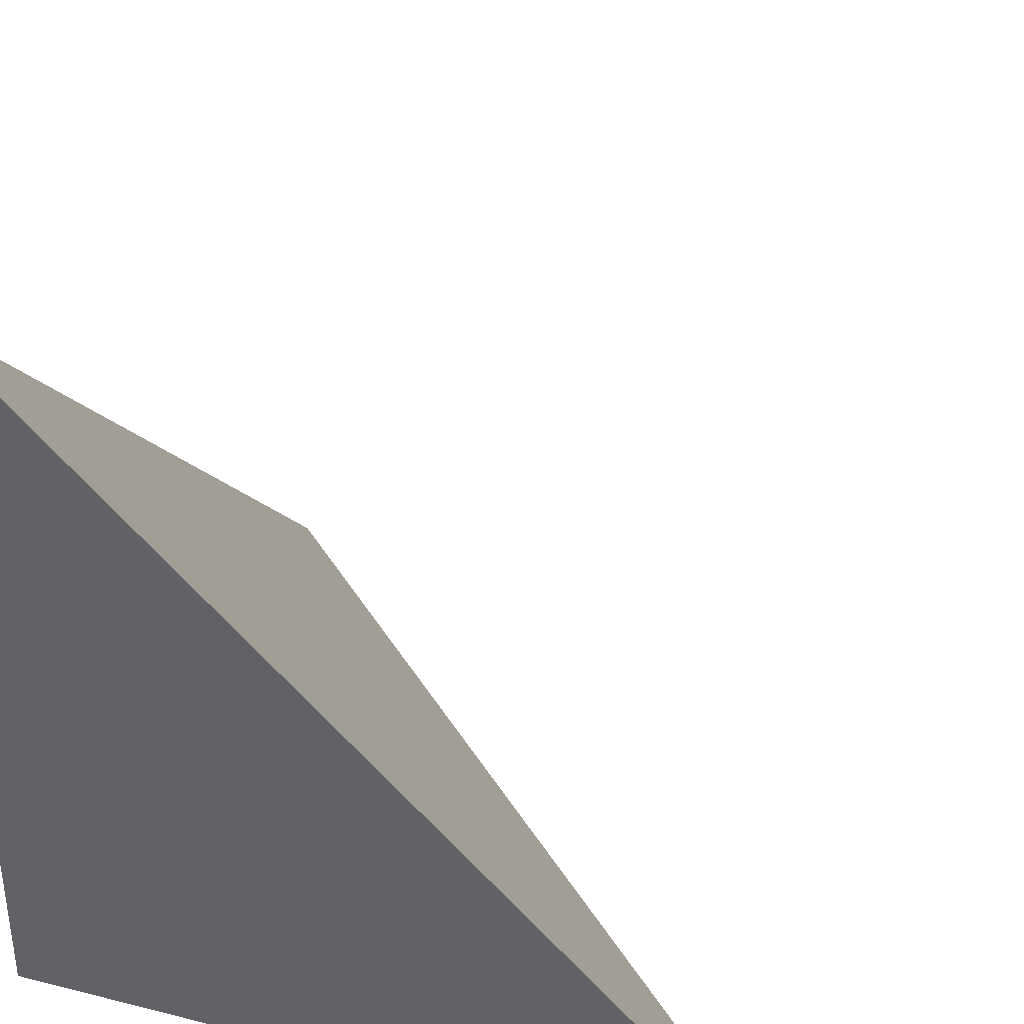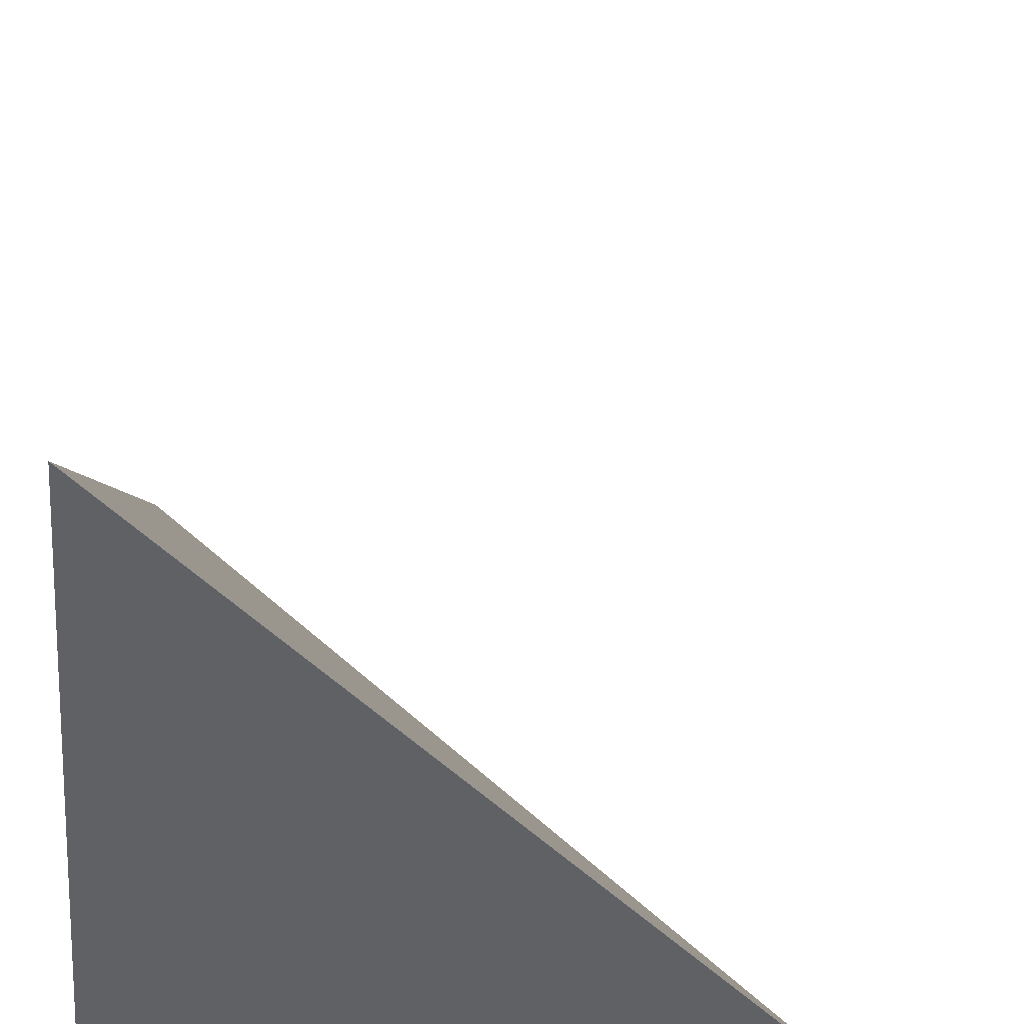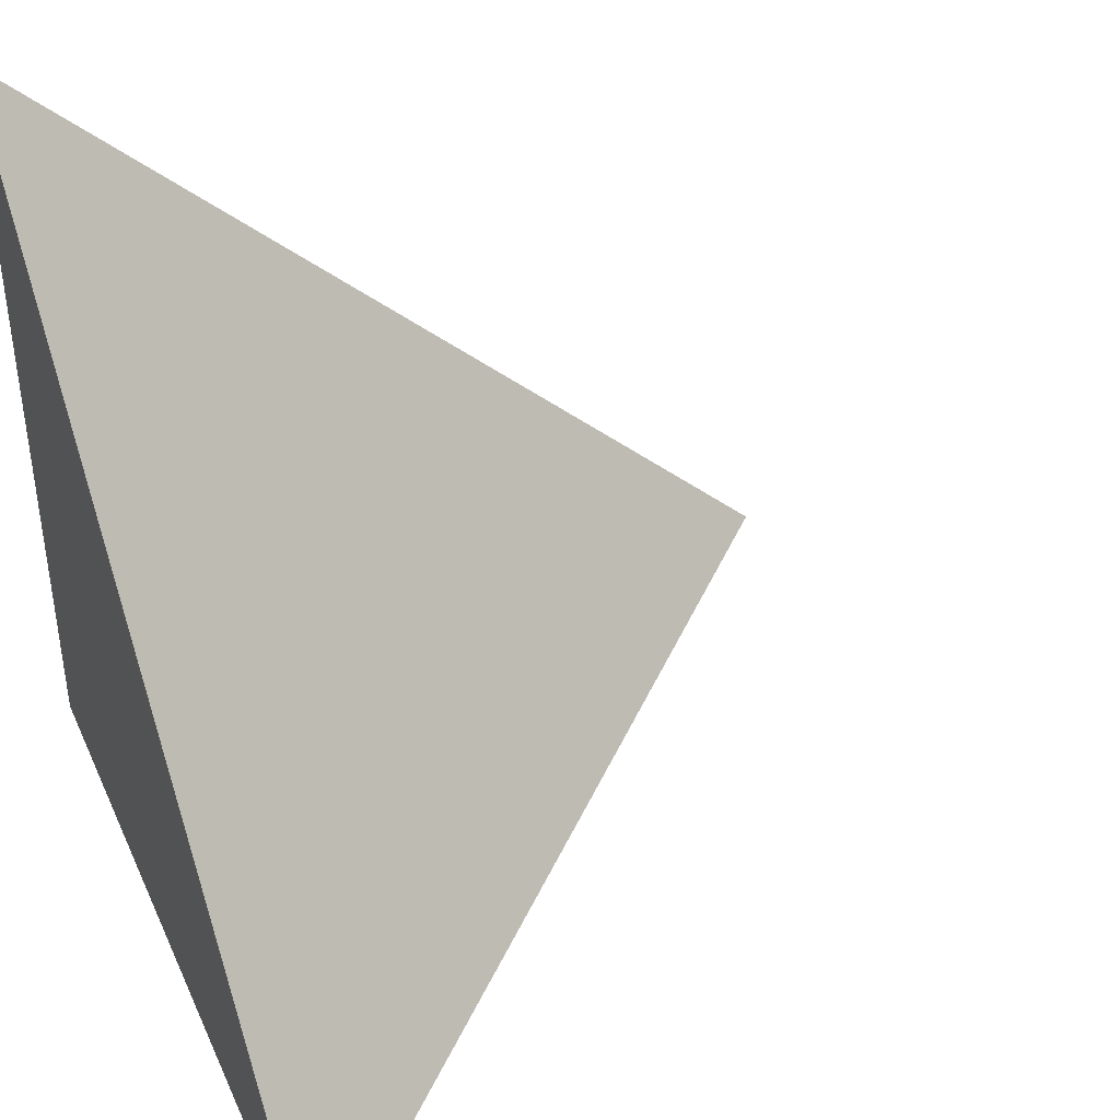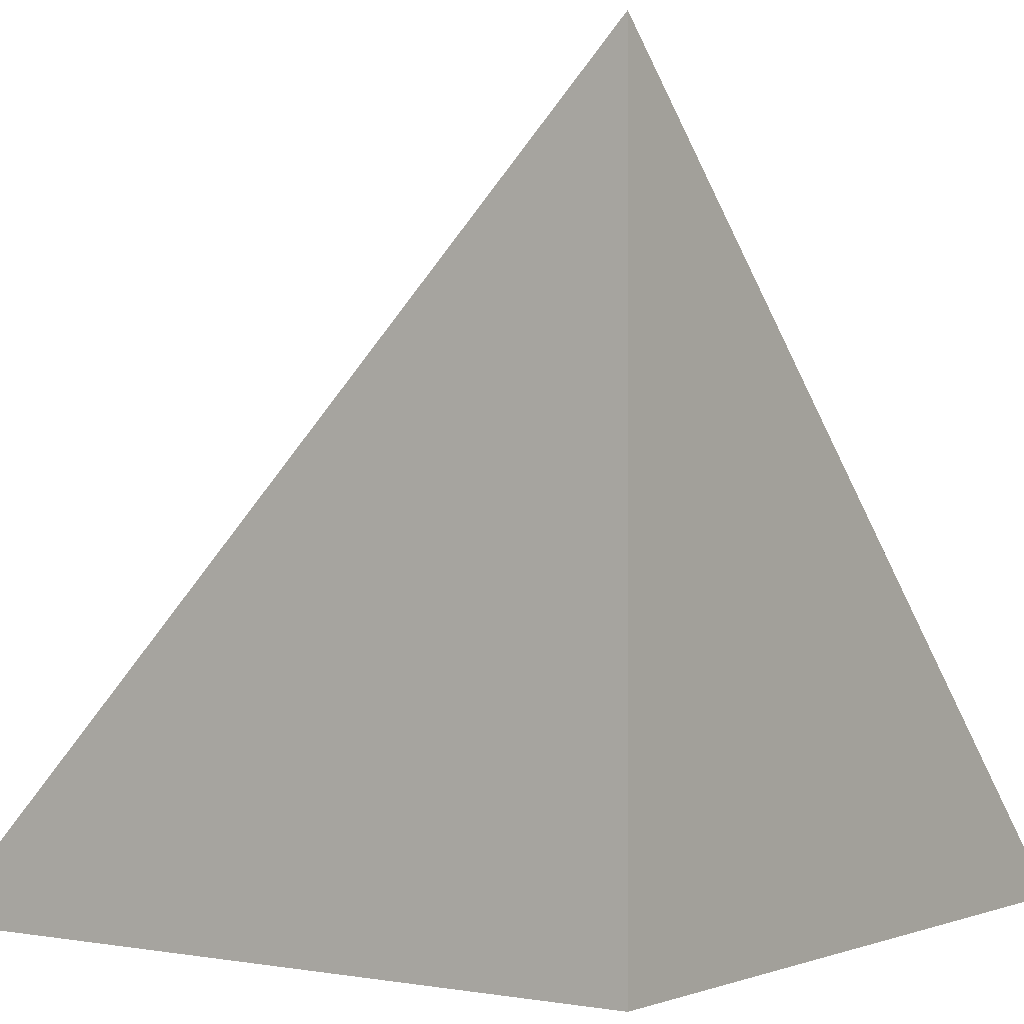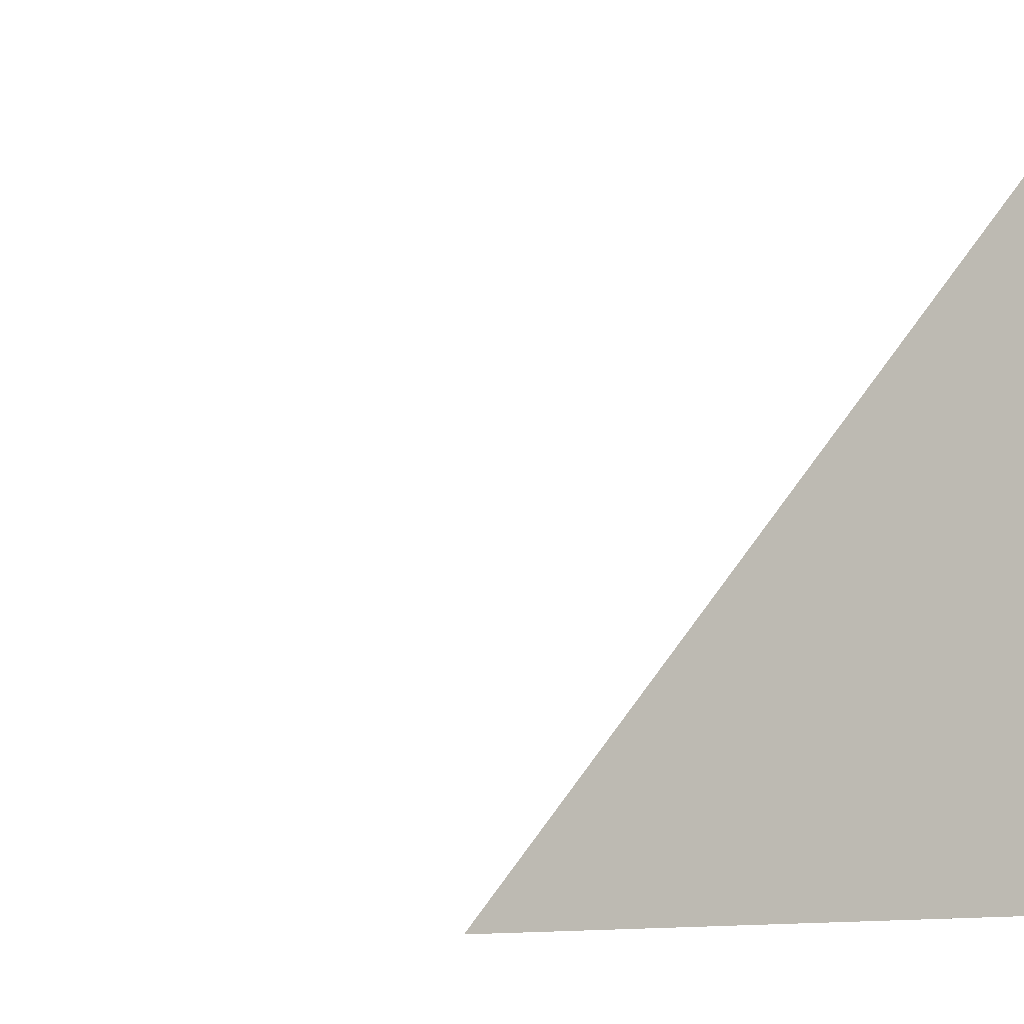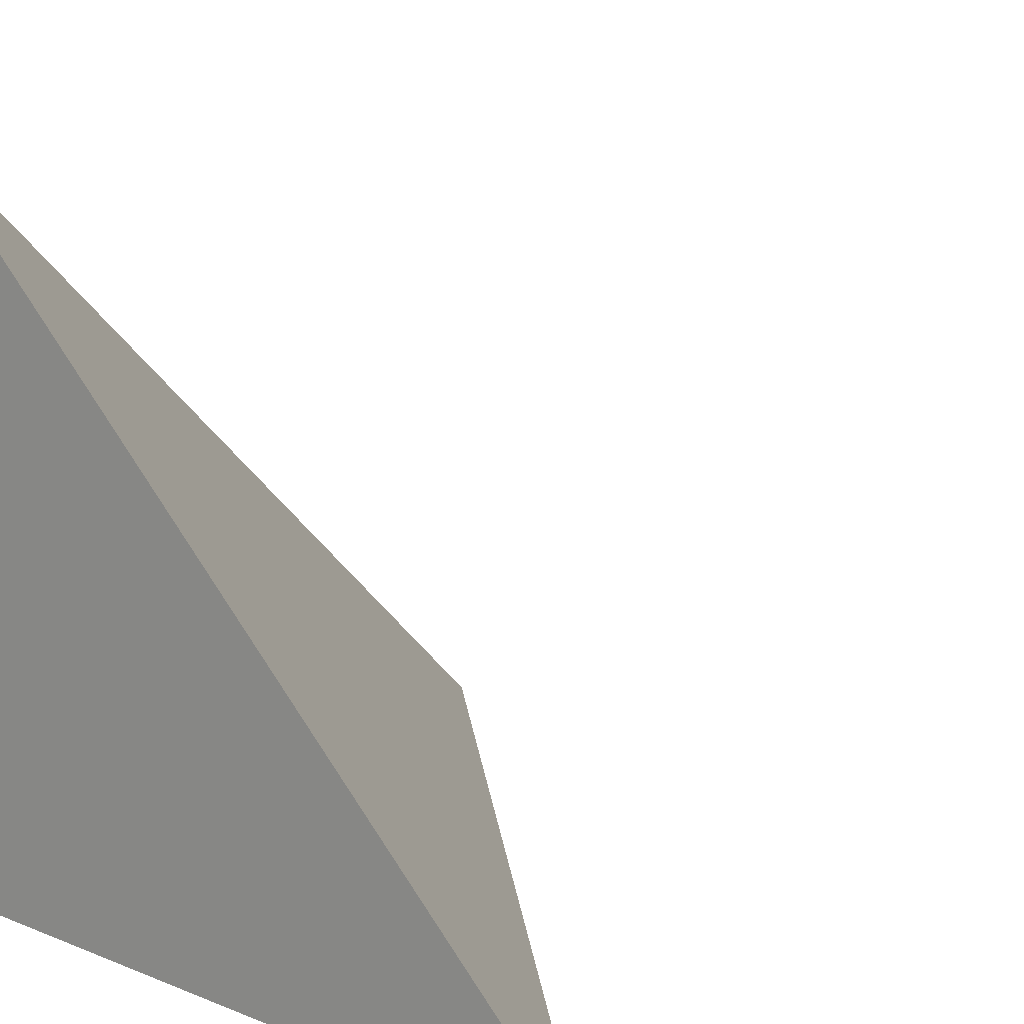
<metadata>
{"format":"obj","ext":"obj","renderer":"f3d","projection":"perspective","resolution":1024,"background":"white","views":[{"elev":36.6,"azim":18.1,"up":"+Z"},{"elev":-46.7,"azim":85.2,"up":"+Z"},{"elev":41.7,"azim":67.2,"up":"+Z"},{"elev":-0.1,"azim":-144.4,"up":"+Y"},{"elev":-6.9,"azim":138.8,"up":"+Y"},{"elev":16.8,"azim":38.6,"up":"+Z"}]}
</metadata>
<code>
v  1  0.9794  1
v  2  0.9794  1
v  1  1.979  1
v  1  0.9794  2
f 1 3 2
f 1 4 3
f 1 2 4
f 2 3 4

</code>
